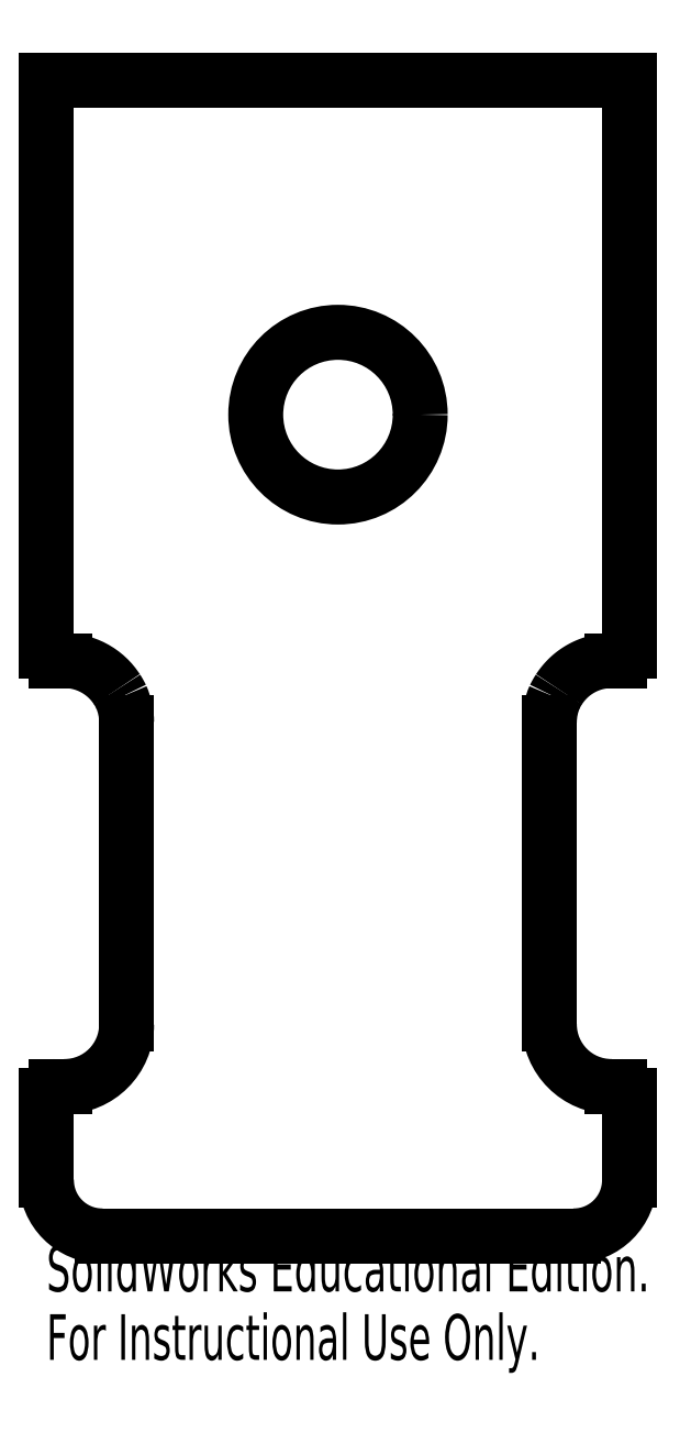
<metadata>
{"format":"dxf","ext":"dxf","renderer":"ezdxf+matplotlib","layout":"modelspace","background":"white","min_lineweight":24,"dpi":150}
</metadata>
<code>
0
SECTION
2
ENTITIES
0
CIRCLE
8
0
10
3.25
20
8.857
30
0
40
0.872
0
LINE
8
0
10
6.341
20
12.4
30
0
11
6.341
21
6.349
31
0
0
LINE
8
0
10
6.341
20
12.4
30
0
11
0.1588
21
12.4
31
0
0
LINE
8
0
10
0.1588
20
6.349
30
0
11
0.1588
21
12.4
31
0
0
POLYLINE
8
0
66
     1
10
0
20
0
30
0
0
VERTEX
8
0
10
0.1588
20
6.349
30
0
0
VERTEX
8
0
10
0.1589
20
6.347
30
0
0
VERTEX
8
0
10
0.1591
20
6.345
30
0
0
VERTEX
8
0
10
0.1593
20
6.343
30
0
0
VERTEX
8
0
10
0.1595
20
6.341
30
0
0
VERTEX
8
0
10
0.1597
20
6.339
30
0
0
VERTEX
8
0
10
0.16
20
6.337
30
0
0
VERTEX
8
0
10
0.1602
20
6.335
30
0
0
VERTEX
8
0
10
0.1605
20
6.334
30
0
0
VERTEX
8
0
10
0.1608
20
6.332
30
0
0
VERTEX
8
0
10
0.1612
20
6.33
30
0
0
VERTEX
8
0
10
0.1615
20
6.328
30
0
0
VERTEX
8
0
10
0.1619
20
6.327
30
0
0
VERTEX
8
0
10
0.1622
20
6.325
30
0
0
VERTEX
8
0
10
0.1626
20
6.323
30
0
0
VERTEX
8
0
10
0.1631
20
6.322
30
0
0
VERTEX
8
0
10
0.1635
20
6.32
30
0
0
VERTEX
8
0
10
0.1639
20
6.319
30
0
0
VERTEX
8
0
10
0.1644
20
6.317
30
0
0
VERTEX
8
0
10
0.1648
20
6.316
30
0
0
VERTEX
8
0
10
0.1653
20
6.315
30
0
0
VERTEX
8
0
10
0.1659
20
6.313
30
0
0
VERTEX
8
0
10
0.1665
20
6.312
30
0
0
VERTEX
8
0
10
0.1672
20
6.31
30
0
0
VERTEX
8
0
10
0.1679
20
6.308
30
0
0
VERTEX
8
0
10
0.1687
20
6.307
30
0
0
VERTEX
8
0
10
0.1695
20
6.305
30
0
0
VERTEX
8
0
10
0.1703
20
6.304
30
0
0
VERTEX
8
0
10
0.1712
20
6.302
30
0
0
VERTEX
8
0
10
0.1721
20
6.301
30
0
0
VERTEX
8
0
10
0.173
20
6.299
30
0
0
VERTEX
8
0
10
0.174
20
6.298
30
0
0
VERTEX
8
0
10
0.175
20
6.296
30
0
0
VERTEX
8
0
10
0.176
20
6.295
30
0
0
VERTEX
8
0
10
0.177
20
6.293
30
0
0
VERTEX
8
0
10
0.1781
20
6.292
30
0
0
VERTEX
8
0
10
0.1791
20
6.29
30
0
0
VERTEX
8
0
10
0.1802
20
6.289
30
0
0
VERTEX
8
0
10
0.1814
20
6.288
30
0
0
VERTEX
8
0
10
0.1825
20
6.286
30
0
0
VERTEX
8
0
10
0.1837
20
6.285
30
0
0
VERTEX
8
0
10
0.1848
20
6.284
30
0
0
VERTEX
8
0
10
0.186
20
6.283
30
0
0
VERTEX
8
0
10
0.1873
20
6.281
30
0
0
VERTEX
8
0
10
0.1885
20
6.28
30
0
0
VERTEX
8
0
10
0.1897
20
6.279
30
0
0
VERTEX
8
0
10
0.191
20
6.278
30
0
0
VERTEX
8
0
10
0.1923
20
6.277
30
0
0
VERTEX
8
0
10
0.1936
20
6.276
30
0
0
VERTEX
8
0
10
0.1949
20
6.274
30
0
0
VERTEX
8
0
10
0.1962
20
6.273
30
0
0
VERTEX
8
0
10
0.1976
20
6.272
30
0
0
VERTEX
8
0
10
0.1989
20
6.271
30
0
0
VERTEX
8
0
10
0.2003
20
6.27
30
0
0
VERTEX
8
0
10
0.2017
20
6.269
30
0
0
VERTEX
8
0
10
0.2031
20
6.269
30
0
0
VERTEX
8
0
10
0.2046
20
6.268
30
0
0
VERTEX
8
0
10
0.206
20
6.267
30
0
0
VERTEX
8
0
10
0.2075
20
6.266
30
0
0
VERTEX
8
0
10
0.2089
20
6.265
30
0
0
VERTEX
8
0
10
0.2104
20
6.264
30
0
0
VERTEX
8
0
10
0.2119
20
6.264
30
0
0
VERTEX
8
0
10
0.2135
20
6.263
30
0
0
VERTEX
8
0
10
0.215
20
6.262
30
0
0
VERTEX
8
0
10
0.2166
20
6.261
30
0
0
VERTEX
8
0
10
0.2181
20
6.261
30
0
0
VERTEX
8
0
10
0.2197
20
6.26
30
0
0
VERTEX
8
0
10
0.2213
20
6.259
30
0
0
VERTEX
8
0
10
0.2229
20
6.259
30
0
0
VERTEX
8
0
10
0.2246
20
6.258
30
0
0
VERTEX
8
0
10
0.2262
20
6.258
30
0
0
VERTEX
8
0
10
0.2279
20
6.257
30
0
0
VERTEX
8
0
10
0.2296
20
6.257
30
0
0
VERTEX
8
0
10
0.2313
20
6.256
30
0
0
VERTEX
8
0
10
0.233
20
6.256
30
0
0
VERTEX
8
0
10
0.2347
20
6.255
30
0
0
VERTEX
8
0
10
0.2365
20
6.255
30
0
0
VERTEX
8
0
10
0.2383
20
6.255
30
0
0
VERTEX
8
0
10
0.24
20
6.254
30
0
0
VERTEX
8
0
10
0.2418
20
6.254
30
0
0
VERTEX
8
0
10
0.2437
20
6.254
30
0
0
VERTEX
8
0
10
0.2455
20
6.253
30
0
0
VERTEX
8
0
10
0.2473
20
6.253
30
0
0
VERTEX
8
0
10
0.2492
20
6.253
30
0
0
VERTEX
8
0
10
0.2511
20
6.253
30
0
0
VERTEX
8
0
10
0.253
20
6.253
30
0
0
VERTEX
8
0
10
0.2549
20
6.252
30
0
0
VERTEX
8
0
10
0.2568
20
6.252
30
0
0
VERTEX
8
0
10
0.2587
20
6.252
30
0
0
SEQEND
8
0
0
LINE
8
0
10
0.2587
20
6.252
30
0
11
0.35
21
6.252
31
0
0
POLYLINE
8
0
66
     1
10
0
20
0
30
0
0
VERTEX
8
0
10
0.35
20
6.252
30
0
0
VERTEX
8
0
10
0.3553
20
6.252
30
0
0
VERTEX
8
0
10
0.3606
20
6.252
30
0
0
VERTEX
8
0
10
0.3659
20
6.252
30
0
0
VERTEX
8
0
10
0.3711
20
6.252
30
0
0
VERTEX
8
0
10
0.3762
20
6.251
30
0
0
VERTEX
8
0
10
0.3813
20
6.251
30
0
0
VERTEX
8
0
10
0.3864
20
6.251
30
0
0
VERTEX
8
0
10
0.3914
20
6.251
30
0
0
VERTEX
8
0
10
0.3964
20
6.25
30
0
0
VERTEX
8
0
10
0.4013
20
6.25
30
0
0
VERTEX
8
0
10
0.4062
20
6.25
30
0
0
VERTEX
8
0
10
0.411
20
6.249
30
0
0
VERTEX
8
0
10
0.4158
20
6.249
30
0
0
VERTEX
8
0
10
0.4205
20
6.248
30
0
0
VERTEX
8
0
10
0.4252
20
6.248
30
0
0
VERTEX
8
0
10
0.4299
20
6.247
30
0
0
VERTEX
8
0
10
0.4345
20
6.247
30
0
0
VERTEX
8
0
10
0.4391
20
6.246
30
0
0
VERTEX
8
0
10
0.4436
20
6.245
30
0
0
VERTEX
8
0
10
0.4481
20
6.245
30
0
0
VERTEX
8
0
10
0.4527
20
6.244
30
0
0
VERTEX
8
0
10
0.4572
20
6.243
30
0
0
VERTEX
8
0
10
0.4618
20
6.243
30
0
0
VERTEX
8
0
10
0.4664
20
6.242
30
0
0
VERTEX
8
0
10
0.4711
20
6.241
30
0
0
VERTEX
8
0
10
0.4759
20
6.24
30
0
0
VERTEX
8
0
10
0.4807
20
6.239
30
0
0
VERTEX
8
0
10
0.4854
20
6.238
30
0
0
VERTEX
8
0
10
0.4902
20
6.237
30
0
0
VERTEX
8
0
10
0.495
20
6.236
30
0
0
VERTEX
8
0
10
0.4997
20
6.235
30
0
0
VERTEX
8
0
10
0.5044
20
6.234
30
0
0
VERTEX
8
0
10
0.5092
20
6.233
30
0
0
VERTEX
8
0
10
0.5139
20
6.231
30
0
0
VERTEX
8
0
10
0.5186
20
6.23
30
0
0
VERTEX
8
0
10
0.5233
20
6.229
30
0
0
VERTEX
8
0
10
0.528
20
6.228
30
0
0
VERTEX
8
0
10
0.5327
20
6.226
30
0
0
VERTEX
8
0
10
0.5374
20
6.225
30
0
0
VERTEX
8
0
10
0.5421
20
6.223
30
0
0
VERTEX
8
0
10
0.5467
20
6.222
30
0
0
VERTEX
8
0
10
0.5514
20
6.221
30
0
0
VERTEX
8
0
10
0.556
20
6.219
30
0
0
VERTEX
8
0
10
0.5606
20
6.217
30
0
0
VERTEX
8
0
10
0.5652
20
6.216
30
0
0
VERTEX
8
0
10
0.5698
20
6.214
30
0
0
VERTEX
8
0
10
0.5744
20
6.213
30
0
0
VERTEX
8
0
10
0.579
20
6.211
30
0
0
VERTEX
8
0
10
0.5835
20
6.209
30
0
0
VERTEX
8
0
10
0.5881
20
6.208
30
0
0
VERTEX
8
0
10
0.5926
20
6.206
30
0
0
VERTEX
8
0
10
0.5971
20
6.204
30
0
0
VERTEX
8
0
10
0.6016
20
6.202
30
0
0
VERTEX
8
0
10
0.6061
20
6.2
30
0
0
VERTEX
8
0
10
0.6106
20
6.198
30
0
0
VERTEX
8
0
10
0.6151
20
6.196
30
0
0
VERTEX
8
0
10
0.6195
20
6.194
30
0
0
VERTEX
8
0
10
0.624
20
6.192
30
0
0
VERTEX
8
0
10
0.6284
20
6.19
30
0
0
VERTEX
8
0
10
0.6328
20
6.188
30
0
0
VERTEX
8
0
10
0.6372
20
6.186
30
0
0
VERTEX
8
0
10
0.6416
20
6.184
30
0
0
VERTEX
8
0
10
0.646
20
6.182
30
0
0
VERTEX
8
0
10
0.6503
20
6.18
30
0
0
VERTEX
8
0
10
0.6547
20
6.177
30
0
0
VERTEX
8
0
10
0.659
20
6.175
30
0
0
VERTEX
8
0
10
0.6633
20
6.173
30
0
0
VERTEX
8
0
10
0.6676
20
6.17
30
0
0
VERTEX
8
0
10
0.6719
20
6.168
30
0
0
VERTEX
8
0
10
0.6762
20
6.166
30
0
0
VERTEX
8
0
10
0.6804
20
6.163
30
0
0
VERTEX
8
0
10
0.6847
20
6.161
30
0
0
VERTEX
8
0
10
0.6889
20
6.158
30
0
0
VERTEX
8
0
10
0.6931
20
6.156
30
0
0
VERTEX
8
0
10
0.6972
20
6.153
30
0
0
VERTEX
8
0
10
0.7014
20
6.151
30
0
0
VERTEX
8
0
10
0.7055
20
6.148
30
0
0
VERTEX
8
0
10
0.7096
20
6.145
30
0
0
VERTEX
8
0
10
0.7137
20
6.143
30
0
0
VERTEX
8
0
10
0.7178
20
6.14
30
0
0
VERTEX
8
0
10
0.7218
20
6.137
30
0
0
VERTEX
8
0
10
0.7258
20
6.135
30
0
0
VERTEX
8
0
10
0.7298
20
6.132
30
0
0
VERTEX
8
0
10
0.7338
20
6.129
30
0
0
VERTEX
8
0
10
0.7377
20
6.126
30
0
0
VERTEX
8
0
10
0.7417
20
6.123
30
0
0
VERTEX
8
0
10
0.7456
20
6.12
30
0
0
VERTEX
8
0
10
0.7495
20
6.117
30
0
0
VERTEX
8
0
10
0.7534
20
6.114
30
0
0
VERTEX
8
0
10
0.7572
20
6.112
30
0
0
VERTEX
8
0
10
0.761
20
6.109
30
0
0
VERTEX
8
0
10
0.7648
20
6.105
30
0
0
VERTEX
8
0
10
0.7686
20
6.102
30
0
0
VERTEX
8
0
10
0.7724
20
6.099
30
0
0
VERTEX
8
0
10
0.7761
20
6.096
30
0
0
VERTEX
8
0
10
0.7798
20
6.093
30
0
0
VERTEX
8
0
10
0.7835
20
6.09
30
0
0
VERTEX
8
0
10
0.7872
20
6.087
30
0
0
VERTEX
8
0
10
0.7908
20
6.083
30
0
0
VERTEX
8
0
10
0.7944
20
6.08
30
0
0
VERTEX
8
0
10
0.798
20
6.077
30
0
0
VERTEX
8
0
10
0.8016
20
6.074
30
0
0
VERTEX
8
0
10
0.8051
20
6.07
30
0
0
VERTEX
8
0
10
0.8087
20
6.067
30
0
0
VERTEX
8
0
10
0.8122
20
6.064
30
0
0
VERTEX
8
0
10
0.8156
20
6.06
30
0
0
VERTEX
8
0
10
0.8191
20
6.057
30
0
0
VERTEX
8
0
10
0.8225
20
6.053
30
0
0
VERTEX
8
0
10
0.8259
20
6.05
30
0
0
VERTEX
8
0
10
0.8293
20
6.046
30
0
0
VERTEX
8
0
10
0.8327
20
6.043
30
0
0
VERTEX
8
0
10
0.8359
20
6.039
30
0
0
VERTEX
8
0
10
0.839
20
6.036
30
0
0
VERTEX
8
0
10
0.8421
20
6.032
30
0
0
VERTEX
8
0
10
0.8451
20
6.029
30
0
0
VERTEX
8
0
10
0.8481
20
6.026
30
0
0
VERTEX
8
0
10
0.8511
20
6.022
30
0
0
VERTEX
8
0
10
0.854
20
6.019
30
0
0
VERTEX
8
0
10
0.857
20
6.015
30
0
0
VERTEX
8
0
10
0.86
20
6.011
30
0
0
VERTEX
8
0
10
0.863
20
6.008
30
0
0
VERTEX
8
0
10
0.866
20
6.004
30
0
0
VERTEX
8
0
10
0.869
20
6
30
0
0
VERTEX
8
0
10
0.872
20
5.996
30
0
0
VERTEX
8
0
10
0.875
20
5.992
30
0
0
VERTEX
8
0
10
0.8779
20
5.989
30
0
0
VERTEX
8
0
10
0.8809
20
5.985
30
0
0
VERTEX
8
0
10
0.8839
20
5.981
30
0
0
VERTEX
8
0
10
0.8868
20
5.976
30
0
0
VERTEX
8
0
10
0.8898
20
5.972
30
0
0
VERTEX
8
0
10
0.8927
20
5.968
30
0
0
VERTEX
8
0
10
0.8957
20
5.964
30
0
0
VERTEX
8
0
10
0.8986
20
5.96
30
0
0
VERTEX
8
0
10
0.9016
20
5.955
30
0
0
VERTEX
8
0
10
0.9045
20
5.951
30
0
0
VERTEX
8
0
10
0.9074
20
5.947
30
0
0
SEQEND
8
0
0
POLYLINE
8
0
66
     1
10
0
20
0
30
0
0
VERTEX
8
0
10
0.9074
20
5.947
30
0
0
VERTEX
8
0
10
0.9095
20
5.943
30
0
0
VERTEX
8
0
10
0.9115
20
5.94
30
0
0
VERTEX
8
0
10
0.9135
20
5.937
30
0
0
VERTEX
8
0
10
0.9155
20
5.934
30
0
0
VERTEX
8
0
10
0.9174
20
5.931
30
0
0
VERTEX
8
0
10
0.9194
20
5.927
30
0
0
VERTEX
8
0
10
0.9213
20
5.924
30
0
0
VERTEX
8
0
10
0.9233
20
5.921
30
0
0
VERTEX
8
0
10
0.9252
20
5.918
30
0
0
VERTEX
8
0
10
0.9271
20
5.914
30
0
0
VERTEX
8
0
10
0.929
20
5.911
30
0
0
VERTEX
8
0
10
0.9308
20
5.908
30
0
0
VERTEX
8
0
10
0.9327
20
5.905
30
0
0
VERTEX
8
0
10
0.9345
20
5.901
30
0
0
VERTEX
8
0
10
0.9363
20
5.898
30
0
0
VERTEX
8
0
10
0.9381
20
5.895
30
0
0
VERTEX
8
0
10
0.9399
20
5.891
30
0
0
VERTEX
8
0
10
0.9417
20
5.888
30
0
0
VERTEX
8
0
10
0.9434
20
5.885
30
0
0
VERTEX
8
0
10
0.9452
20
5.881
30
0
0
VERTEX
8
0
10
0.9469
20
5.878
30
0
0
VERTEX
8
0
10
0.9486
20
5.874
30
0
0
VERTEX
8
0
10
0.9503
20
5.871
30
0
0
VERTEX
8
0
10
0.9519
20
5.868
30
0
0
SEQEND
8
0
0
ARC
8
0
10
0.35
20
5.6
30
0
40
0.6588
50
0
51
23.97
0
LINE
8
0
10
1.009
20
2.4
30
0
11
1.009
21
5.6
31
0
0
ARC
8
0
10
0.35
20
2.4
30
0
40
0.6588
50
270
51
0
0
LINE
8
0
10
0.2587
20
1.741
30
0
11
0.35
21
1.741
31
0
0
ARC
8
0
10
0.2587
20
1.641
30
0
40
0.1
50
90
51
180
0
LINE
8
0
10
0.1588
20
0.75
30
0
11
0.1588
21
1.641
31
0
0
ARC
8
0
10
0.75
20
0.75
30
0
40
0.5912
50
180
51
270
0
LINE
8
0
10
5.75
20
0.1588
30
0
11
0.75
21
0.1588
31
0
0
ARC
8
0
10
5.75
20
0.75
30
0
40
0.5912
50
270
51
0
0
LINE
8
0
10
6.341
20
1.641
30
0
11
6.341
21
0.75
31
0
0
ARC
8
0
10
6.241
20
1.641
30
0
40
0.1
50
0
51
90
0
LINE
8
0
10
6.15
20
1.741
30
0
11
6.241
21
1.741
31
0
0
ARC
8
0
10
6.15
20
2.4
30
0
40
0.6588
50
180
51
270
0
LINE
8
0
10
5.491
20
5.6
30
0
11
5.491
21
2.4
31
0
0
ARC
8
0
10
6.15
20
5.6
30
0
40
0.6588
50
156
51
180
0
POLYLINE
8
0
66
     1
10
0
20
0
30
0
0
VERTEX
8
0
10
5.548
20
5.868
30
0
0
VERTEX
8
0
10
5.55
20
5.871
30
0
0
VERTEX
8
0
10
5.551
20
5.874
30
0
0
VERTEX
8
0
10
5.553
20
5.878
30
0
0
VERTEX
8
0
10
5.555
20
5.881
30
0
0
VERTEX
8
0
10
5.557
20
5.884
30
0
0
VERTEX
8
0
10
5.558
20
5.888
30
0
0
VERTEX
8
0
10
5.56
20
5.891
30
0
0
VERTEX
8
0
10
5.562
20
5.894
30
0
0
VERTEX
8
0
10
5.564
20
5.898
30
0
0
VERTEX
8
0
10
5.565
20
5.901
30
0
0
VERTEX
8
0
10
5.567
20
5.904
30
0
0
VERTEX
8
0
10
5.569
20
5.908
30
0
0
VERTEX
8
0
10
5.571
20
5.911
30
0
0
VERTEX
8
0
10
5.573
20
5.914
30
0
0
VERTEX
8
0
10
5.575
20
5.917
30
0
0
VERTEX
8
0
10
5.577
20
5.921
30
0
0
VERTEX
8
0
10
5.579
20
5.924
30
0
0
VERTEX
8
0
10
5.581
20
5.927
30
0
0
VERTEX
8
0
10
5.582
20
5.93
30
0
0
VERTEX
8
0
10
5.584
20
5.934
30
0
0
VERTEX
8
0
10
5.586
20
5.937
30
0
0
VERTEX
8
0
10
5.588
20
5.94
30
0
0
VERTEX
8
0
10
5.591
20
5.943
30
0
0
VERTEX
8
0
10
5.593
20
5.947
30
0
0
SEQEND
8
0
0
POLYLINE
8
0
66
     1
10
0
20
0
30
0
0
VERTEX
8
0
10
5.593
20
5.947
30
0
0
VERTEX
8
0
10
5.598
20
5.955
30
0
0
VERTEX
8
0
10
5.603
20
5.963
30
0
0
VERTEX
8
0
10
5.609
20
5.97
30
0
0
VERTEX
8
0
10
5.614
20
5.978
30
0
0
VERTEX
8
0
10
5.62
20
5.986
30
0
0
VERTEX
8
0
10
5.626
20
5.993
30
0
0
VERTEX
8
0
10
5.631
20
6
30
0
0
VERTEX
8
0
10
5.637
20
6.008
30
0
0
VERTEX
8
0
10
5.643
20
6.015
30
0
0
VERTEX
8
0
10
5.649
20
6.022
30
0
0
VERTEX
8
0
10
5.655
20
6.029
30
0
0
VERTEX
8
0
10
5.661
20
6.036
30
0
0
VERTEX
8
0
10
5.667
20
6.042
30
0
0
VERTEX
8
0
10
5.673
20
6.049
30
0
0
VERTEX
8
0
10
5.68
20
6.055
30
0
0
VERTEX
8
0
10
5.686
20
6.062
30
0
0
VERTEX
8
0
10
5.693
20
6.068
30
0
0
VERTEX
8
0
10
5.699
20
6.074
30
0
0
VERTEX
8
0
10
5.706
20
6.08
30
0
0
VERTEX
8
0
10
5.712
20
6.086
30
0
0
VERTEX
8
0
10
5.719
20
6.092
30
0
0
VERTEX
8
0
10
5.726
20
6.098
30
0
0
VERTEX
8
0
10
5.733
20
6.104
30
0
0
VERTEX
8
0
10
5.74
20
6.109
30
0
0
VERTEX
8
0
10
5.747
20
6.115
30
0
0
VERTEX
8
0
10
5.755
20
6.121
30
0
0
VERTEX
8
0
10
5.762
20
6.126
30
0
0
VERTEX
8
0
10
5.77
20
6.131
30
0
0
VERTEX
8
0
10
5.777
20
6.137
30
0
0
VERTEX
8
0
10
5.785
20
6.142
30
0
0
VERTEX
8
0
10
5.793
20
6.147
30
0
0
VERTEX
8
0
10
5.8
20
6.152
30
0
0
VERTEX
8
0
10
5.808
20
6.157
30
0
0
VERTEX
8
0
10
5.816
20
6.161
30
0
0
VERTEX
8
0
10
5.824
20
6.166
30
0
0
VERTEX
8
0
10
5.832
20
6.17
30
0
0
VERTEX
8
0
10
5.841
20
6.175
30
0
0
VERTEX
8
0
10
5.849
20
6.179
30
0
0
VERTEX
8
0
10
5.857
20
6.183
30
0
0
VERTEX
8
0
10
5.865
20
6.187
30
0
0
VERTEX
8
0
10
5.874
20
6.191
30
0
0
VERTEX
8
0
10
5.882
20
6.195
30
0
0
VERTEX
8
0
10
5.89
20
6.199
30
0
0
VERTEX
8
0
10
5.899
20
6.202
30
0
0
VERTEX
8
0
10
5.907
20
6.206
30
0
0
VERTEX
8
0
10
5.916
20
6.209
30
0
0
VERTEX
8
0
10
5.925
20
6.212
30
0
0
VERTEX
8
0
10
5.933
20
6.215
30
0
0
VERTEX
8
0
10
5.942
20
6.218
30
0
0
VERTEX
8
0
10
5.95
20
6.221
30
0
0
VERTEX
8
0
10
5.959
20
6.224
30
0
0
VERTEX
8
0
10
5.968
20
6.226
30
0
0
VERTEX
8
0
10
5.976
20
6.229
30
0
0
VERTEX
8
0
10
5.985
20
6.231
30
0
0
VERTEX
8
0
10
5.994
20
6.233
30
0
0
VERTEX
8
0
10
6.002
20
6.235
30
0
0
VERTEX
8
0
10
6.011
20
6.237
30
0
0
VERTEX
8
0
10
6.02
20
6.239
30
0
0
VERTEX
8
0
10
6.029
20
6.241
30
0
0
VERTEX
8
0
10
6.038
20
6.242
30
0
0
VERTEX
8
0
10
6.047
20
6.244
30
0
0
VERTEX
8
0
10
6.056
20
6.245
30
0
0
VERTEX
8
0
10
6.065
20
6.246
30
0
0
VERTEX
8
0
10
6.074
20
6.247
30
0
0
VERTEX
8
0
10
6.084
20
6.248
30
0
0
VERTEX
8
0
10
6.093
20
6.249
30
0
0
VERTEX
8
0
10
6.102
20
6.25
30
0
0
VERTEX
8
0
10
6.112
20
6.251
30
0
0
VERTEX
8
0
10
6.121
20
6.251
30
0
0
VERTEX
8
0
10
6.131
20
6.252
30
0
0
VERTEX
8
0
10
6.14
20
6.252
30
0
0
VERTEX
8
0
10
6.15
20
6.252
30
0
0
SEQEND
8
0
0
LINE
8
0
10
6.15
20
6.252
30
0
11
6.241
21
6.252
31
0
0
POLYLINE
8
0
66
     1
10
0
20
0
30
0
0
VERTEX
8
0
10
6.241
20
6.252
30
0
0
VERTEX
8
0
10
6.243
20
6.252
30
0
0
VERTEX
8
0
10
6.245
20
6.252
30
0
0
VERTEX
8
0
10
6.247
20
6.252
30
0
0
VERTEX
8
0
10
6.249
20
6.253
30
0
0
VERTEX
8
0
10
6.251
20
6.253
30
0
0
VERTEX
8
0
10
6.253
20
6.253
30
0
0
VERTEX
8
0
10
6.254
20
6.253
30
0
0
VERTEX
8
0
10
6.256
20
6.253
30
0
0
VERTEX
8
0
10
6.258
20
6.254
30
0
0
VERTEX
8
0
10
6.26
20
6.254
30
0
0
VERTEX
8
0
10
6.262
20
6.254
30
0
0
VERTEX
8
0
10
6.263
20
6.255
30
0
0
VERTEX
8
0
10
6.265
20
6.255
30
0
0
VERTEX
8
0
10
6.267
20
6.255
30
0
0
VERTEX
8
0
10
6.268
20
6.256
30
0
0
VERTEX
8
0
10
6.27
20
6.256
30
0
0
VERTEX
8
0
10
6.272
20
6.257
30
0
0
VERTEX
8
0
10
6.273
20
6.257
30
0
0
VERTEX
8
0
10
6.275
20
6.258
30
0
0
VERTEX
8
0
10
6.277
20
6.258
30
0
0
VERTEX
8
0
10
6.278
20
6.259
30
0
0
VERTEX
8
0
10
6.28
20
6.26
30
0
0
VERTEX
8
0
10
6.281
20
6.26
30
0
0
VERTEX
8
0
10
6.283
20
6.261
30
0
0
VERTEX
8
0
10
6.285
20
6.262
30
0
0
VERTEX
8
0
10
6.286
20
6.262
30
0
0
VERTEX
8
0
10
6.288
20
6.263
30
0
0
VERTEX
8
0
10
6.289
20
6.264
30
0
0
VERTEX
8
0
10
6.291
20
6.265
30
0
0
VERTEX
8
0
10
6.292
20
6.265
30
0
0
VERTEX
8
0
10
6.294
20
6.266
30
0
0
VERTEX
8
0
10
6.295
20
6.267
30
0
0
VERTEX
8
0
10
6.296
20
6.268
30
0
0
VERTEX
8
0
10
6.298
20
6.269
30
0
0
VERTEX
8
0
10
6.299
20
6.27
30
0
0
VERTEX
8
0
10
6.301
20
6.271
30
0
0
VERTEX
8
0
10
6.302
20
6.272
30
0
0
VERTEX
8
0
10
6.303
20
6.273
30
0
0
VERTEX
8
0
10
6.305
20
6.274
30
0
0
VERTEX
8
0
10
6.306
20
6.275
30
0
0
VERTEX
8
0
10
6.308
20
6.276
30
0
0
VERTEX
8
0
10
6.309
20
6.278
30
0
0
VERTEX
8
0
10
6.31
20
6.279
30
0
0
VERTEX
8
0
10
6.311
20
6.28
30
0
0
VERTEX
8
0
10
6.313
20
6.281
30
0
0
VERTEX
8
0
10
6.314
20
6.283
30
0
0
VERTEX
8
0
10
6.315
20
6.284
30
0
0
VERTEX
8
0
10
6.317
20
6.285
30
0
0
VERTEX
8
0
10
6.318
20
6.287
30
0
0
VERTEX
8
0
10
6.319
20
6.288
30
0
0
VERTEX
8
0
10
6.32
20
6.289
30
0
0
VERTEX
8
0
10
6.321
20
6.291
30
0
0
VERTEX
8
0
10
6.322
20
6.292
30
0
0
VERTEX
8
0
10
6.323
20
6.293
30
0
0
VERTEX
8
0
10
6.324
20
6.295
30
0
0
VERTEX
8
0
10
6.325
20
6.296
30
0
0
VERTEX
8
0
10
6.326
20
6.298
30
0
0
VERTEX
8
0
10
6.327
20
6.299
30
0
0
VERTEX
8
0
10
6.328
20
6.301
30
0
0
VERTEX
8
0
10
6.329
20
6.302
30
0
0
VERTEX
8
0
10
6.33
20
6.304
30
0
0
VERTEX
8
0
10
6.331
20
6.305
30
0
0
VERTEX
8
0
10
6.331
20
6.307
30
0
0
VERTEX
8
0
10
6.332
20
6.309
30
0
0
VERTEX
8
0
10
6.333
20
6.31
30
0
0
VERTEX
8
0
10
6.334
20
6.312
30
0
0
VERTEX
8
0
10
6.334
20
6.313
30
0
0
VERTEX
8
0
10
6.335
20
6.314
30
0
0
VERTEX
8
0
10
6.335
20
6.316
30
0
0
VERTEX
8
0
10
6.336
20
6.317
30
0
0
VERTEX
8
0
10
6.336
20
6.319
30
0
0
VERTEX
8
0
10
6.337
20
6.32
30
0
0
VERTEX
8
0
10
6.337
20
6.322
30
0
0
VERTEX
8
0
10
6.337
20
6.323
30
0
0
VERTEX
8
0
10
6.338
20
6.325
30
0
0
VERTEX
8
0
10
6.338
20
6.327
30
0
0
VERTEX
8
0
10
6.339
20
6.328
30
0
0
VERTEX
8
0
10
6.339
20
6.33
30
0
0
VERTEX
8
0
10
6.339
20
6.332
30
0
0
VERTEX
8
0
10
6.339
20
6.334
30
0
0
VERTEX
8
0
10
6.34
20
6.335
30
0
0
VERTEX
8
0
10
6.34
20
6.337
30
0
0
VERTEX
8
0
10
6.34
20
6.339
30
0
0
VERTEX
8
0
10
6.341
20
6.341
30
0
0
VERTEX
8
0
10
6.341
20
6.343
30
0
0
VERTEX
8
0
10
6.341
20
6.345
30
0
0
VERTEX
8
0
10
6.341
20
6.347
30
0
0
VERTEX
8
0
10
6.341
20
6.349
30
0
0
SEQEND
8
0
0
TEXT
8
0
10
0.1588
20
-0.3955
30
0
40
0.4834
1
SolidWorks Educational Edition.
41
0.6774
11
0.1588
21
-0.5663
31
0
73
     1
0
TEXT
8
0
10
0.1588
20
-1.121
30
0
40
0.4834
1
For Instructional Use Only.
41
0.6611
11
0.1588
21
-1.291
31
0
73
     1
0
ENDSEC
0
EOF

</code>
